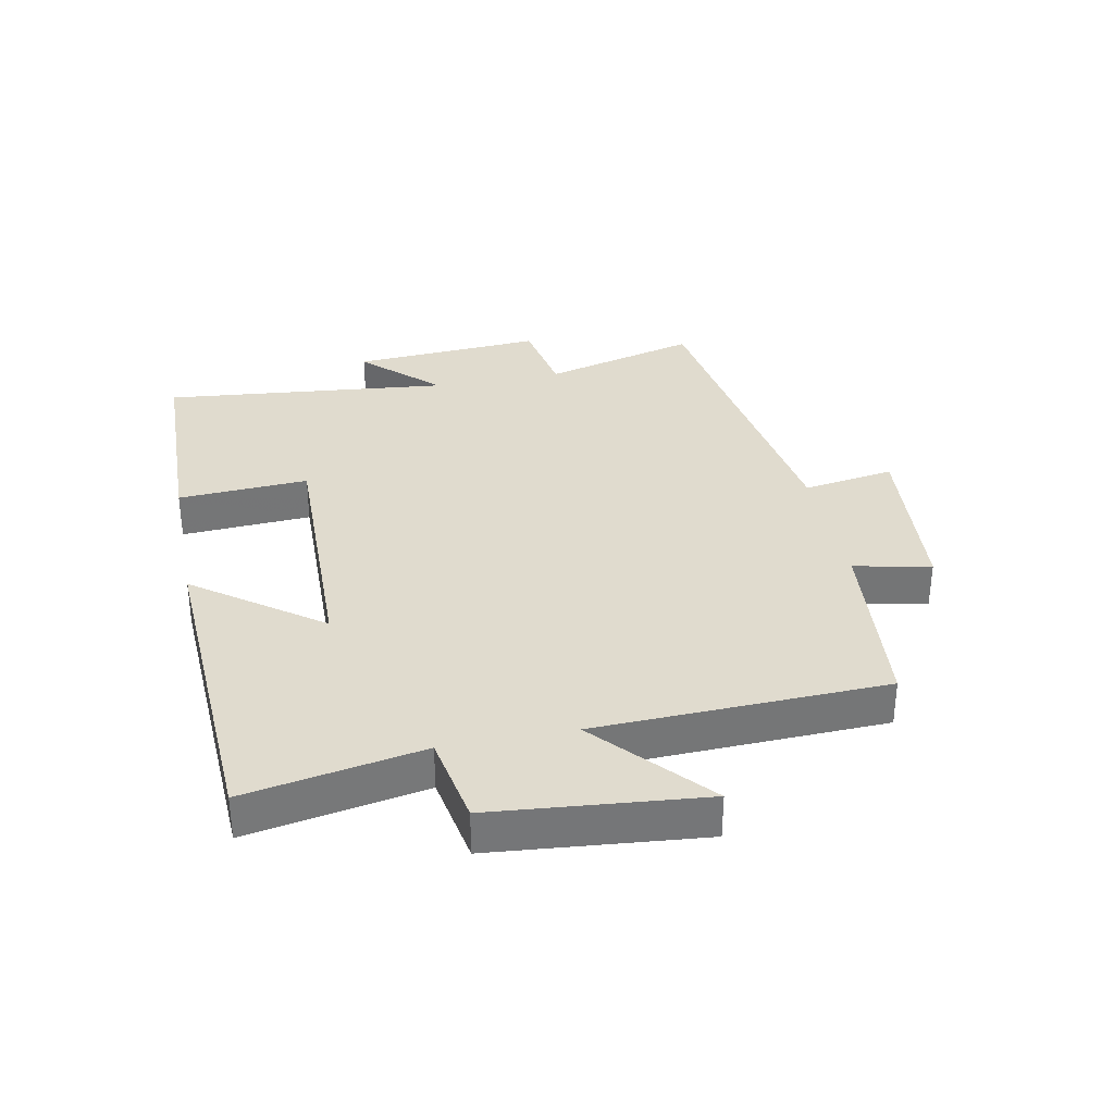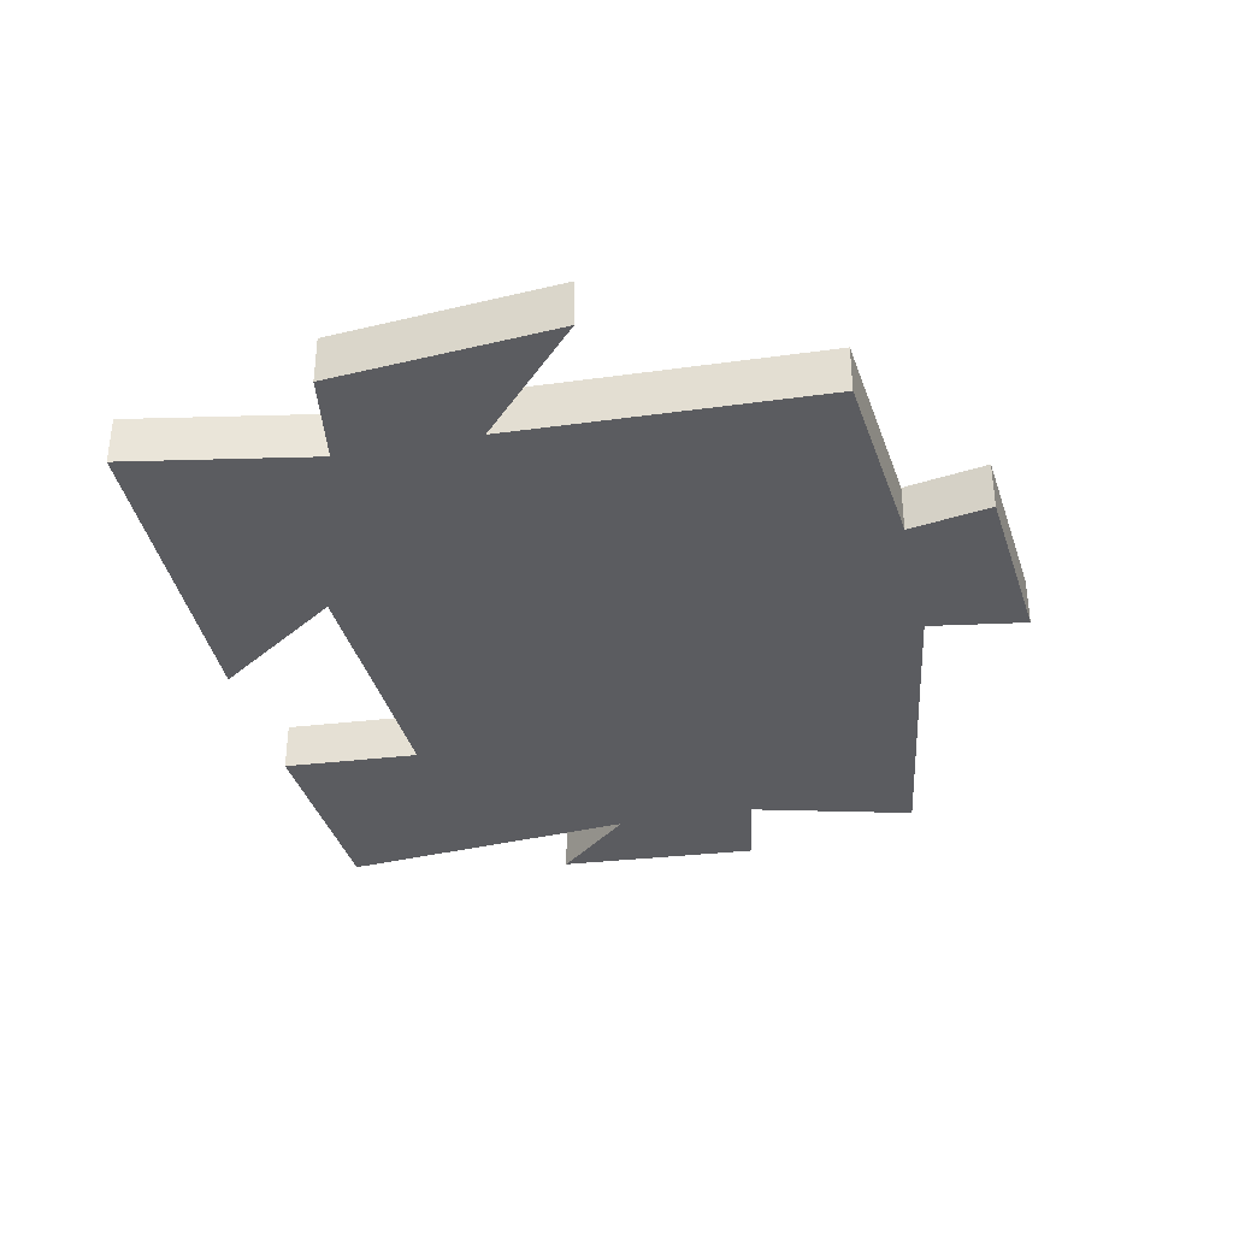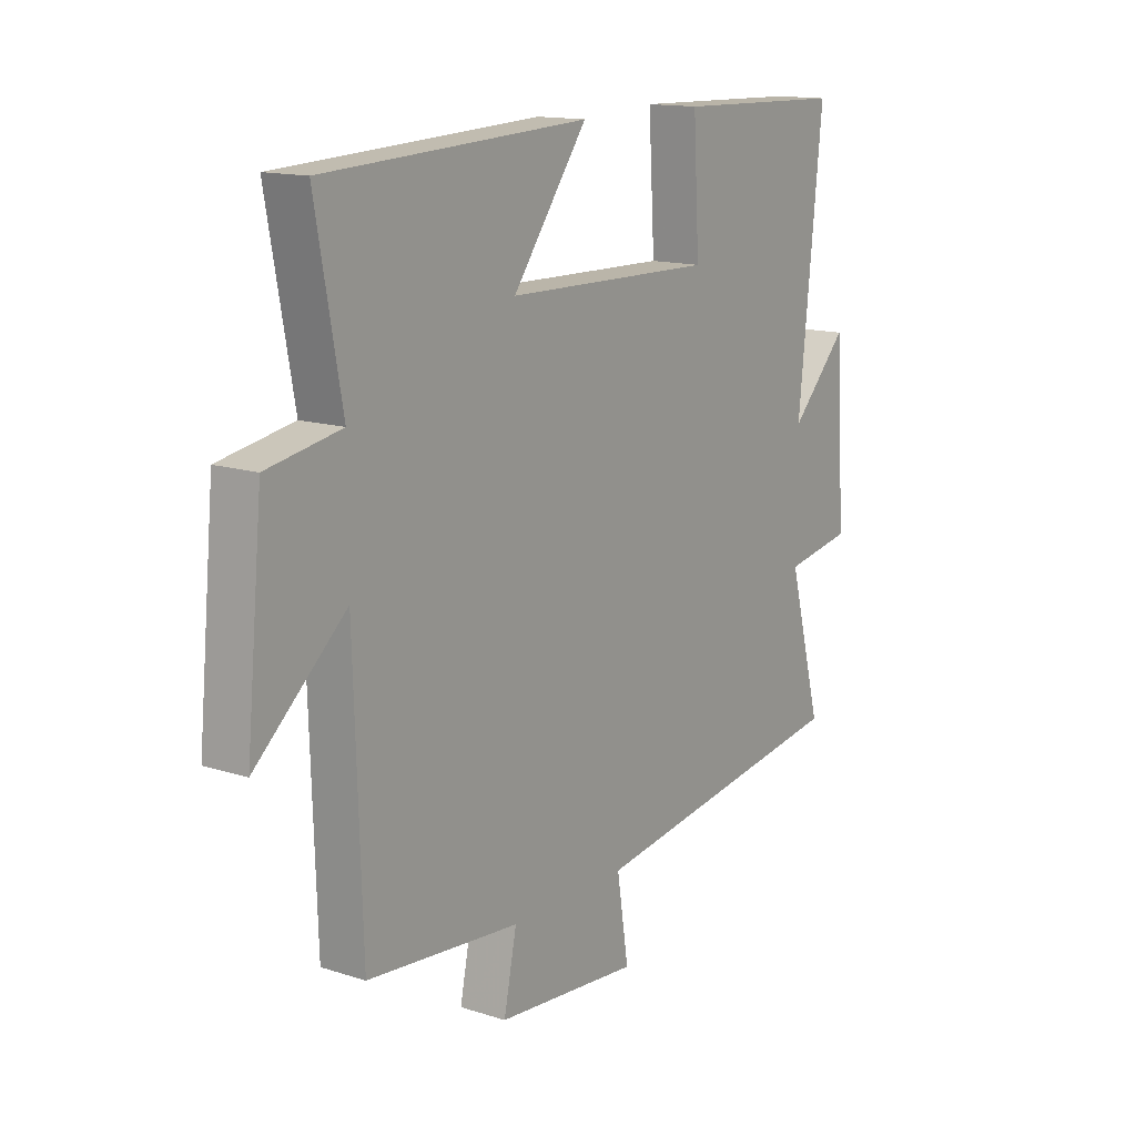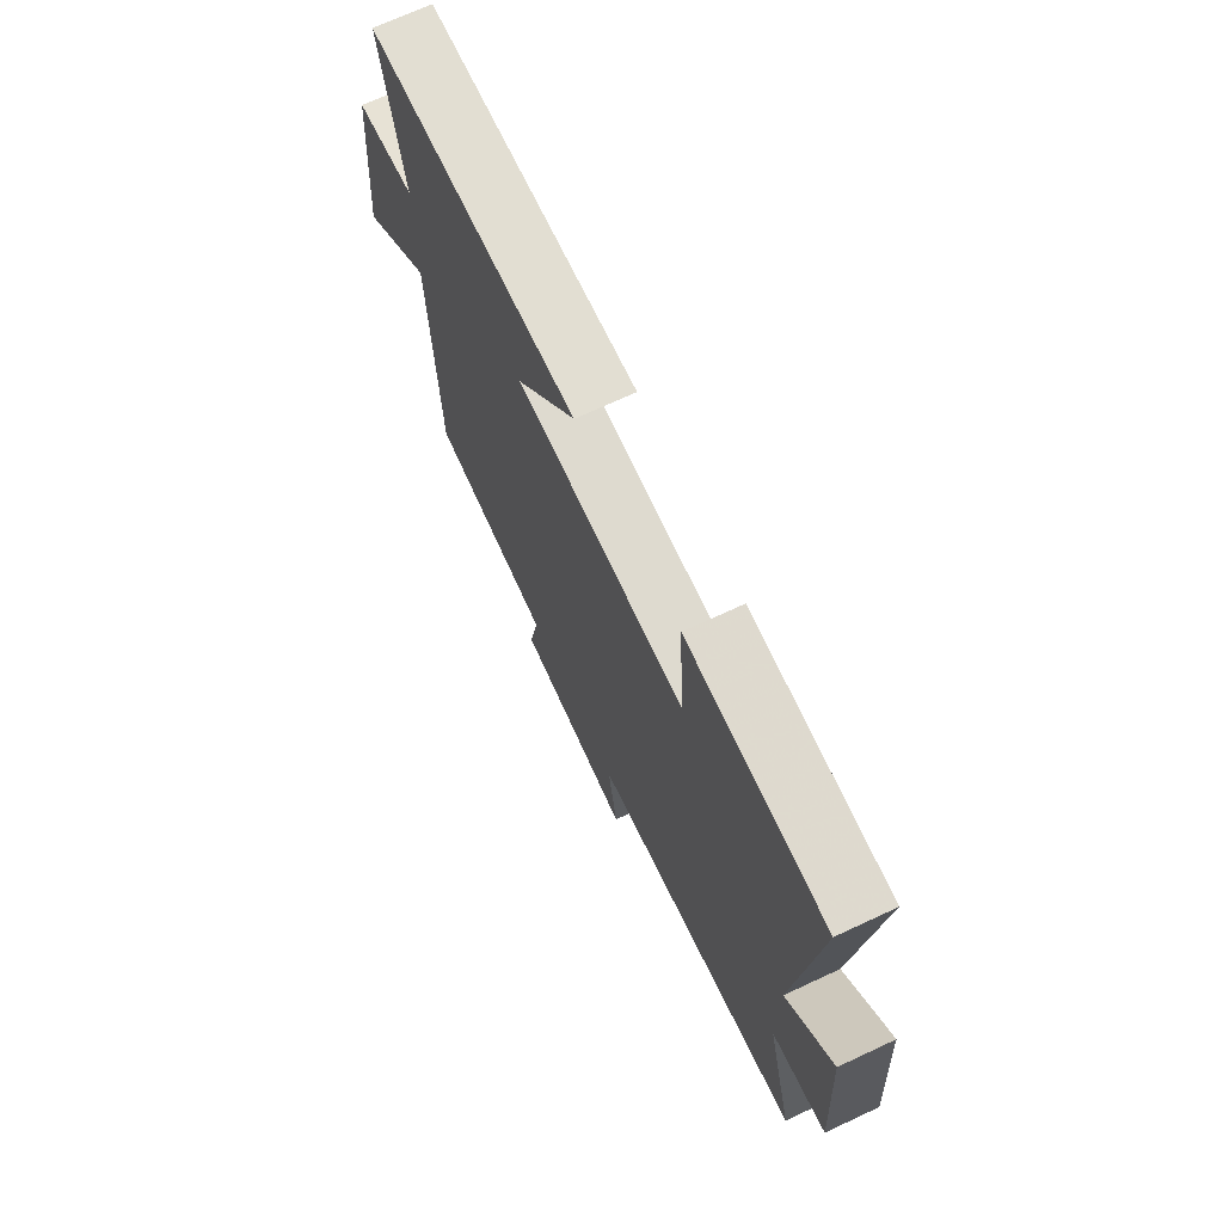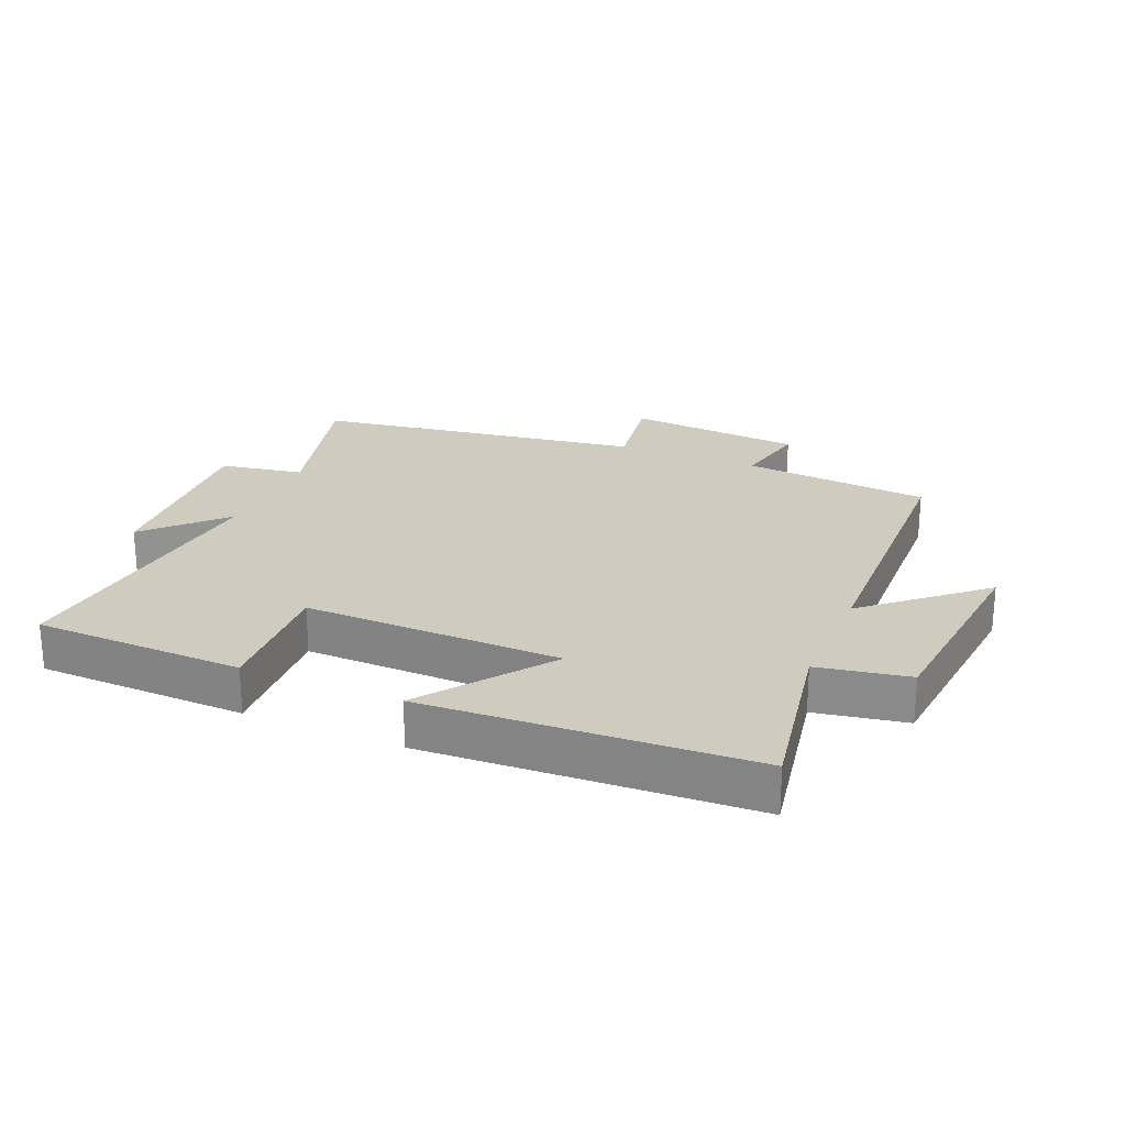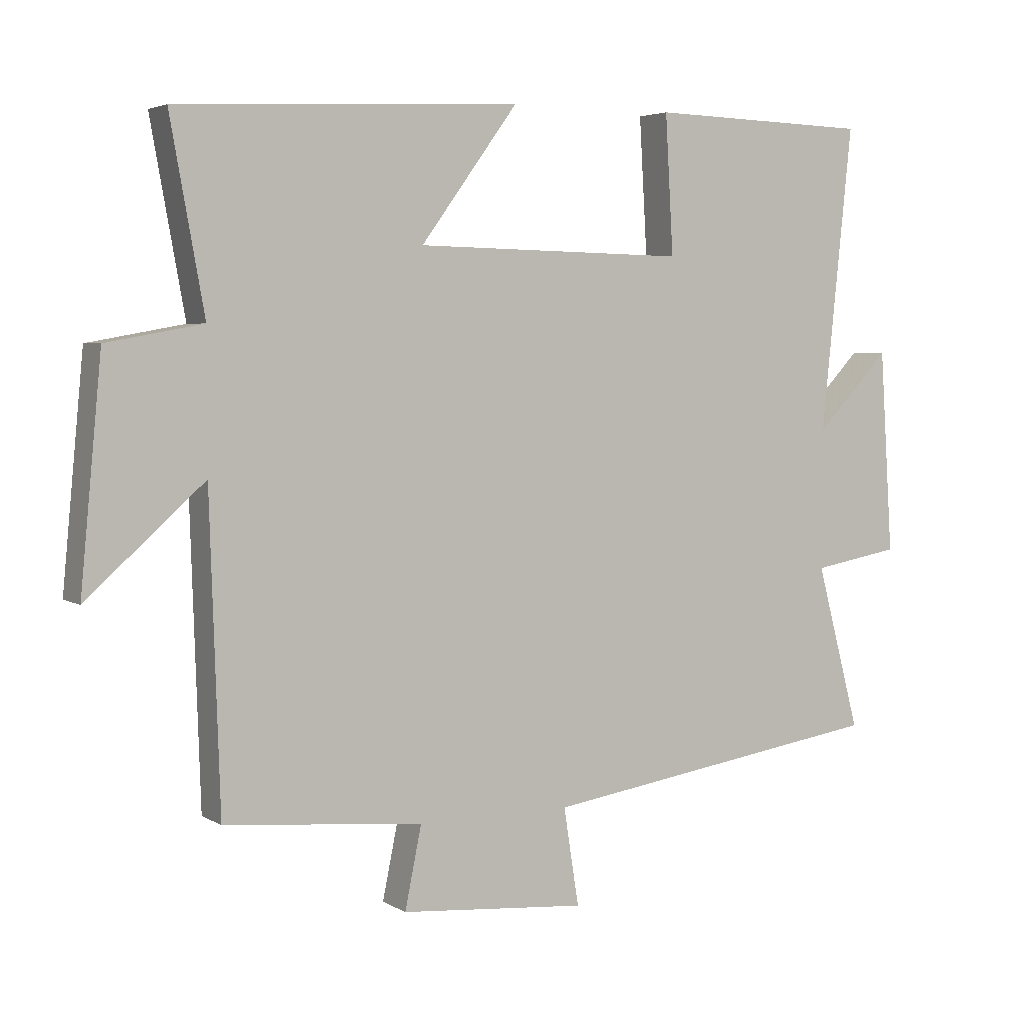
<metadata>
{"format":"obj","ext":"obj","renderer":"f3d","projection":"perspective","resolution":1024,"background":"white","views":[{"elev":33.6,"azim":78.7,"up":"+Y"},{"elev":-34.5,"azim":102.5,"up":"+Y"},{"elev":14.3,"azim":125.1,"up":"+Z"},{"elev":70.1,"azim":-115.0,"up":"+Z"},{"elev":23.7,"azim":23.0,"up":"+Y"},{"elev":4.1,"azim":150.6,"up":"+Z"}]}
</metadata>
<code>
v -0.566 0.07 -0.422
v -0.5 0.07 -0.175
v -0.632 0.07 -0.152
v -0.612 0.07 0.152
v -0.5 0.07 0.035
v -0.547 0.07 0.491
v -0.214 0.07 0.5
v -0.226 0.07 0.293
v 0.182 0.07 0.301
v 0.036 0.07 0.5
v 0.551 0.07 0.474
v 0.5 0.07 0.193
v 0.644 0.07 0.167
v 0.676 0.07 -0.167
v 0.5 0.07 -0.011
v 0.485 0.07 -0.472
v 0.187 0.07 -0.5
v 0.212 0.07 -0.622
v -0.068 0.07 -0.646
v -0.045 0.07 -0.5
v -0.566 0 -0.422
v -0.5 0 -0.175
v -0.632 0 -0.152
v -0.612 0 0.152
v -0.5 0 0.035
v -0.547 0 0.491
v -0.214 0 0.5
v -0.226 0 0.293
v 0.182 0 0.301
v 0.036 0 0.5
v 0.551 0 0.474
v 0.5 0 0.193
v 0.644 0 0.167
v 0.676 0 -0.167
v 0.5 0 -0.011
v 0.485 0 -0.472
v 0.187 0 -0.5
v 0.212 0 -0.622
v -0.068 0 -0.646
v -0.045 0 -0.5
f 17 18 19 20
f 15 16 17 20
f 15 20 1 2
f 12 13 14 15
f 12 15 2 3
f 9 10 11 12
f 8 9 12 3
f 5 6 7 8
f 5 8 3
f 3 4 5
f 40 39 38 37
f 40 37 36 35
f 22 21 40 35
f 35 34 33 32
f 23 22 35 32
f 32 31 30 29
f 23 32 29 28
f 28 27 26 25
f 23 28 25
f 25 24 23
f 1 21 22 2
f 2 22 23 3
f 3 23 24 4
f 4 24 25 5
f 5 25 26 6
f 6 26 27 7
f 7 27 28 8
f 8 28 29 9
f 9 29 30 10
f 10 30 31 11
f 11 31 32 12
f 12 32 33 13
f 13 33 34 14
f 14 34 35 15
f 15 35 36 16
f 16 36 37 17
f 17 37 38 18
f 18 38 39 19
f 19 39 40 20
f 20 40 21 1

</code>
